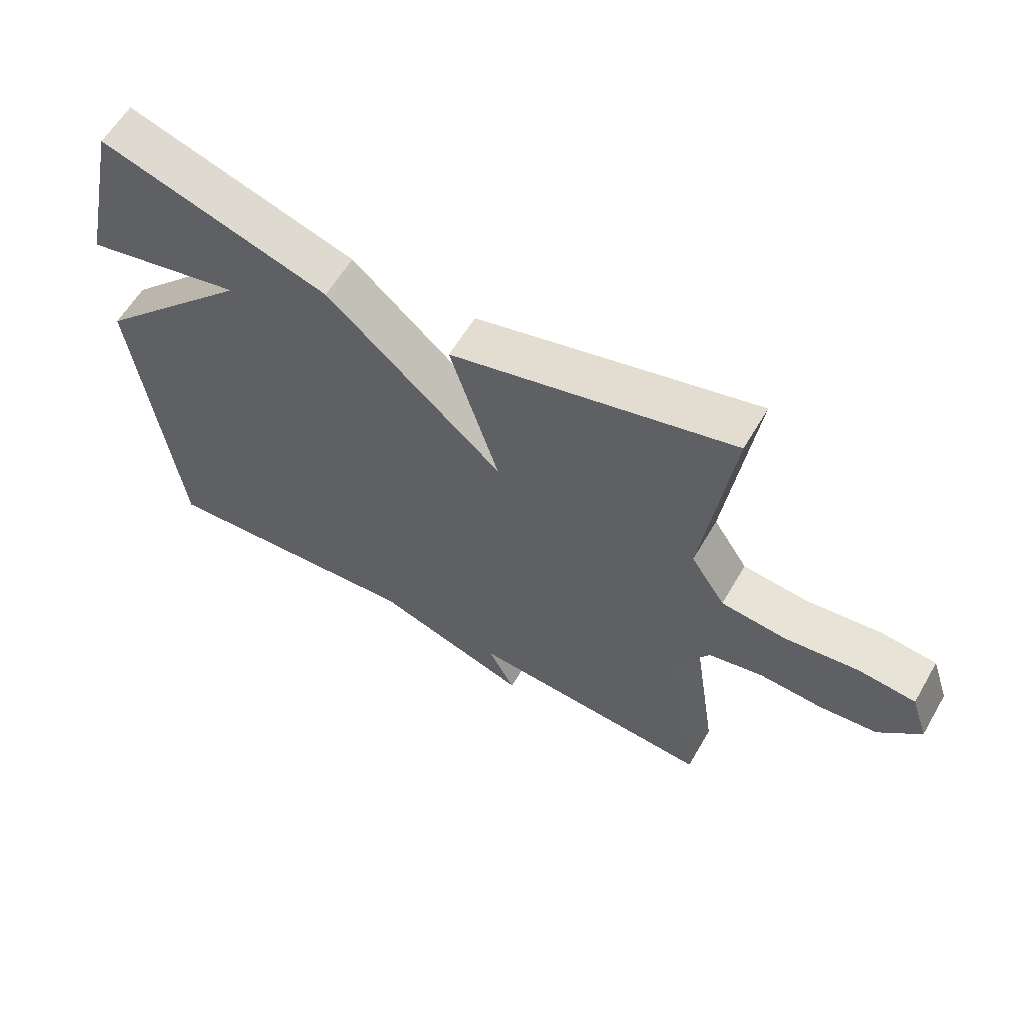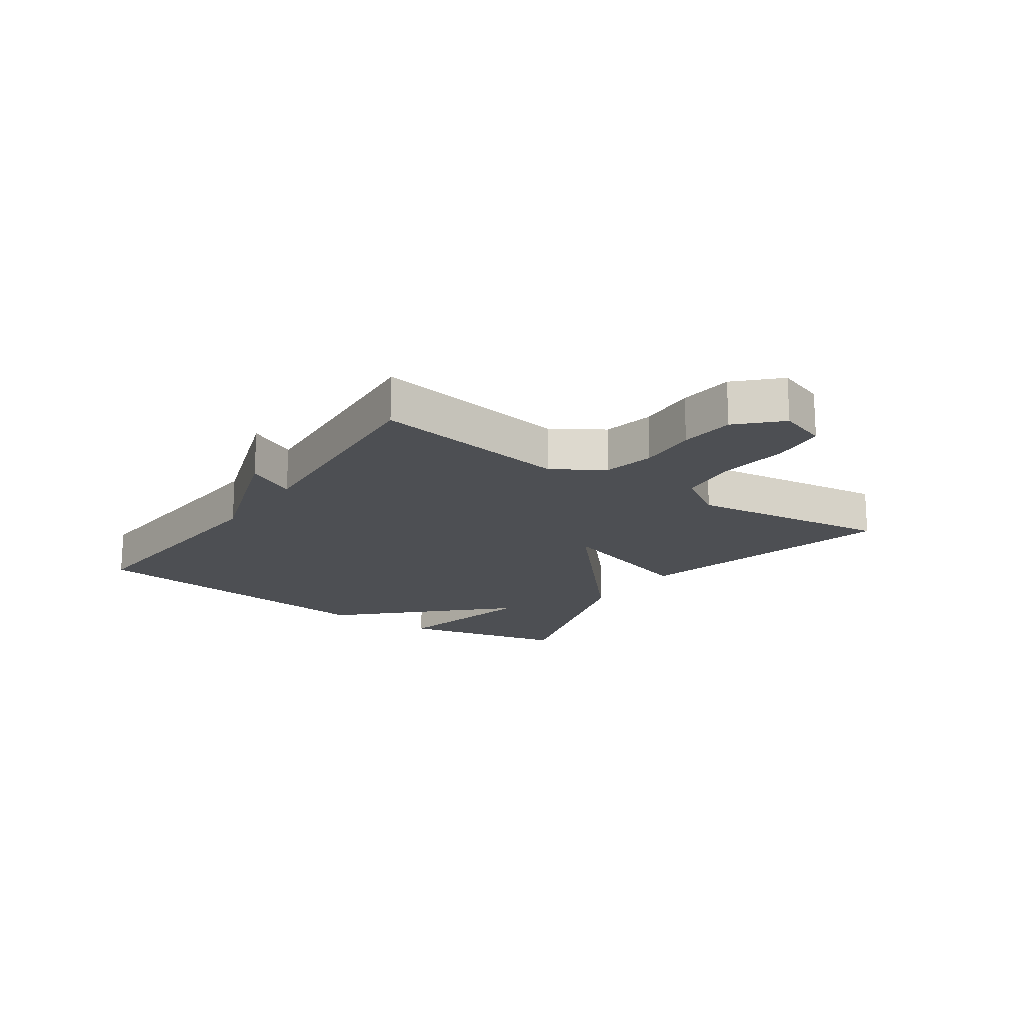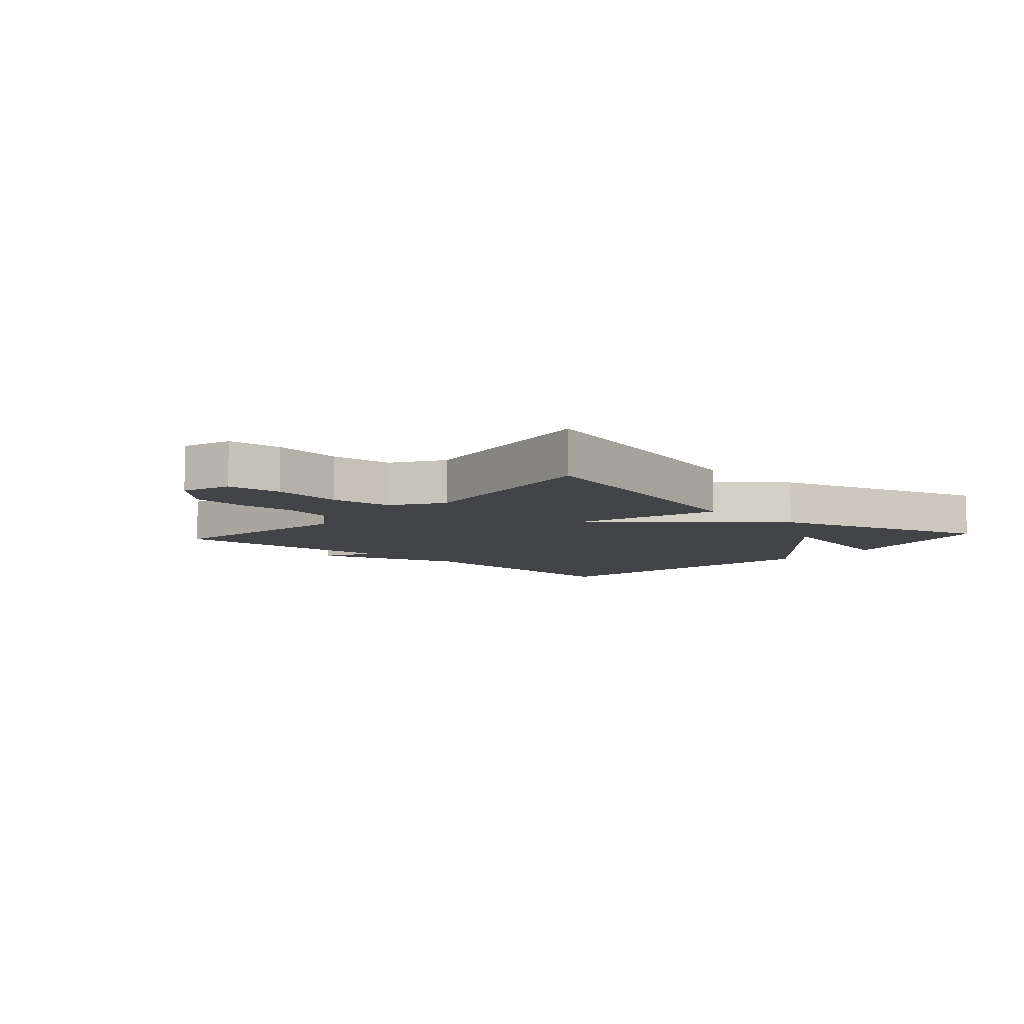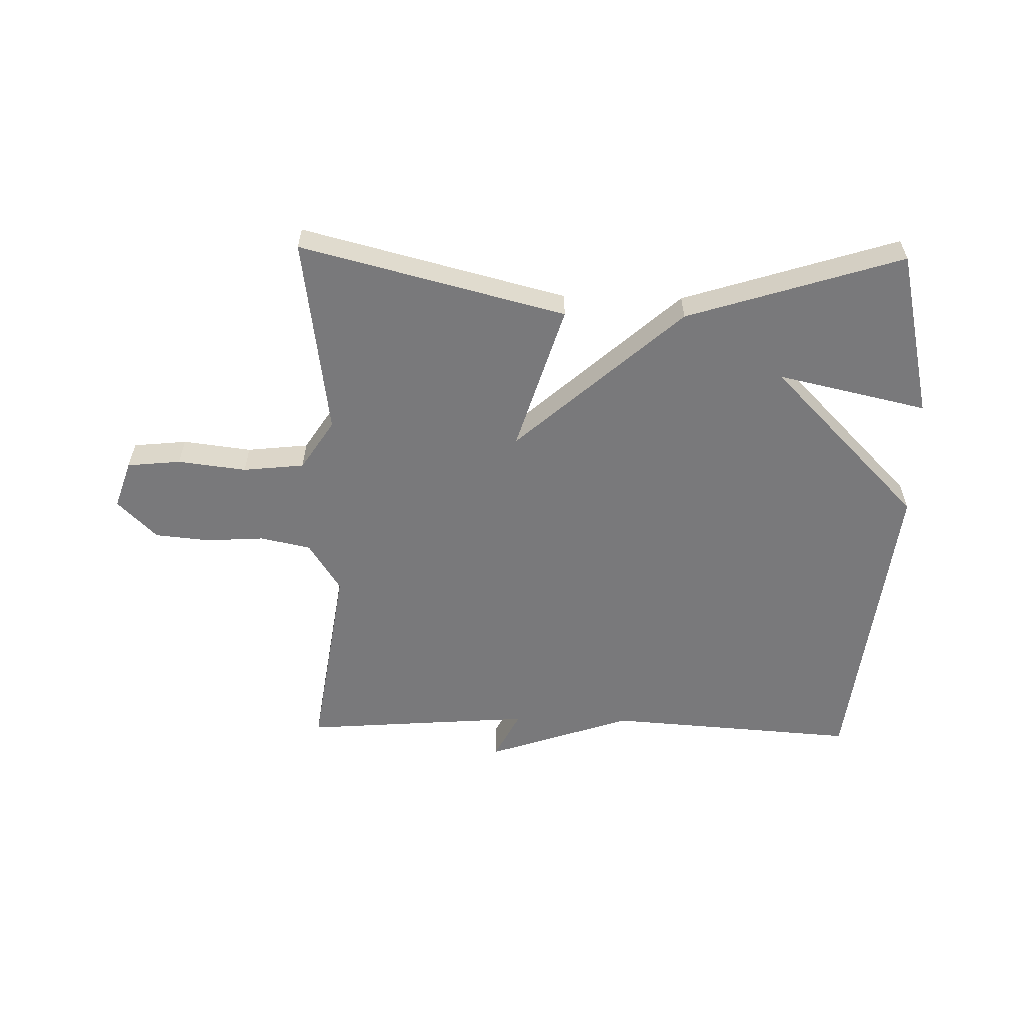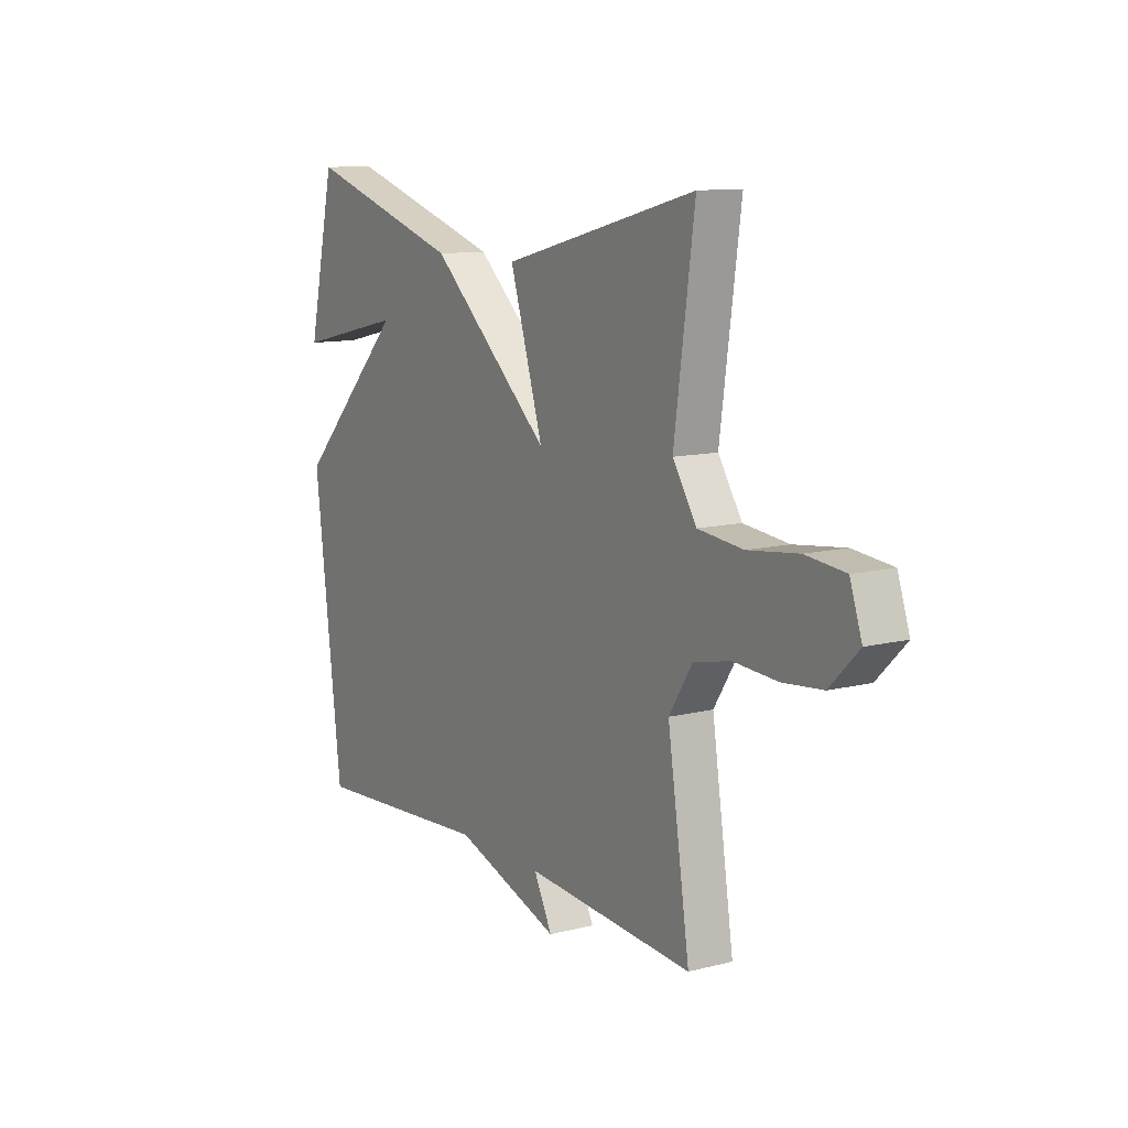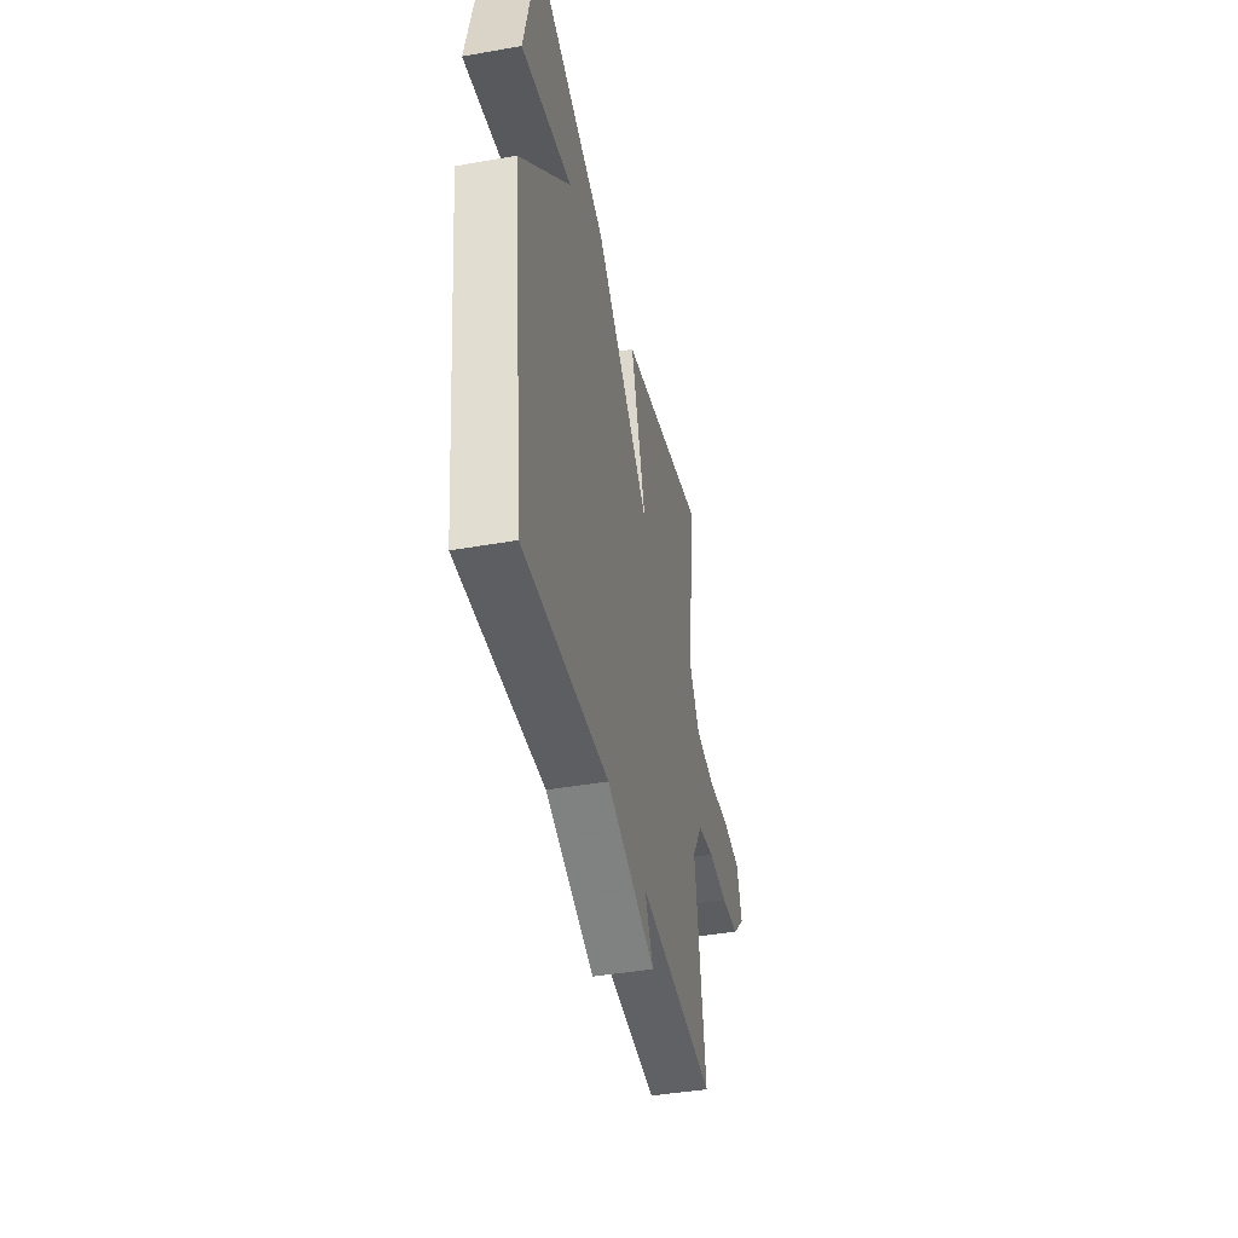
<metadata>
{"format":"obj","ext":"obj","renderer":"f3d","projection":"perspective","resolution":1024,"background":"white","views":[{"elev":59.9,"azim":-149.9,"up":"+Z"},{"elev":-17.7,"azim":-124.7,"up":"+Y"},{"elev":-8.0,"azim":-41.9,"up":"+Y"},{"elev":-57.9,"azim":-1.2,"up":"+Y"},{"elev":11.1,"azim":-121.8,"up":"+Z"},{"elev":-42.4,"azim":101.9,"up":"+Z"}]}
</metadata>
<code>
v -0.5 0.07 0.5
v -0.059 0.07 0.387
v -0.135 0.07 0.141
v 0.141 0.07 0.387
v 0.5 0.07 0.5
v 0.563 0.07 0.221
v 0.314 0.07 0.277
v 0.563 0.07 0.021
v 0.5 0.07 -0.5
v 0.083 0.07 -0.471
v -0.159 0.07 -0.553
v -0.117 0.07 -0.471
v -0.5 0.07 -0.5
v -0.45 0.07 -0.171
v -0.503 0.07 -0.088
v -0.587 0.07 -0.07
v -0.685 0.07 -0.076
v -0.775 0.07 -0.067
v -0.84 0.07 -0.002
v -0.813 0.07 0.078
v -0.724 0.07 0.087
v -0.61 0.07 0.073
v -0.508 0.07 0.084
v -0.454 0.07 0.167
v -0.5 0 0.5
v -0.059 0 0.387
v -0.135 0 0.141
v 0.141 0 0.387
v 0.5 0 0.5
v 0.563 0 0.221
v 0.314 0 0.277
v 0.563 0 0.021
v 0.5 0 -0.5
v 0.083 0 -0.471
v -0.159 0 -0.553
v -0.117 0 -0.471
v -0.5 0 -0.5
v -0.45 0 -0.171
v -0.503 0 -0.088
v -0.587 0 -0.07
v -0.685 0 -0.076
v -0.775 0 -0.067
v -0.84 0 -0.002
v -0.813 0 0.078
v -0.724 0 0.087
v -0.61 0 0.073
v -0.508 0 0.084
v -0.454 0 0.167
f 20 21 22
f 19 20 22
f 18 19 22
f 17 18 22
f 16 17 22
f 15 16 22 23
f 14 15 23 24
f 12 13 14
f 10 11 12
f 10 12 14 24
f 7 8 9 10
f 4 5 6 7
f 3 4 7 10
f 24 1 2 3
f 3 10 24
f 46 45 44
f 46 44 43
f 46 43 42
f 46 42 41
f 46 41 40
f 47 46 40 39
f 48 47 39 38
f 38 37 36
f 36 35 34
f 48 38 36 34
f 34 33 32 31
f 31 30 29 28
f 34 31 28 27
f 27 26 25 48
f 48 34 27
f 1 25 26 2
f 2 26 27 3
f 3 27 28 4
f 4 28 29 5
f 5 29 30 6
f 6 30 31 7
f 7 31 32 8
f 8 32 33 9
f 9 33 34 10
f 10 34 35 11
f 11 35 36 12
f 12 36 37 13
f 13 37 38 14
f 14 38 39 15
f 15 39 40 16
f 16 40 41 17
f 17 41 42 18
f 18 42 43 19
f 19 43 44 20
f 20 44 45 21
f 21 45 46 22
f 22 46 47 23
f 23 47 48 24
f 24 48 25 1

</code>
